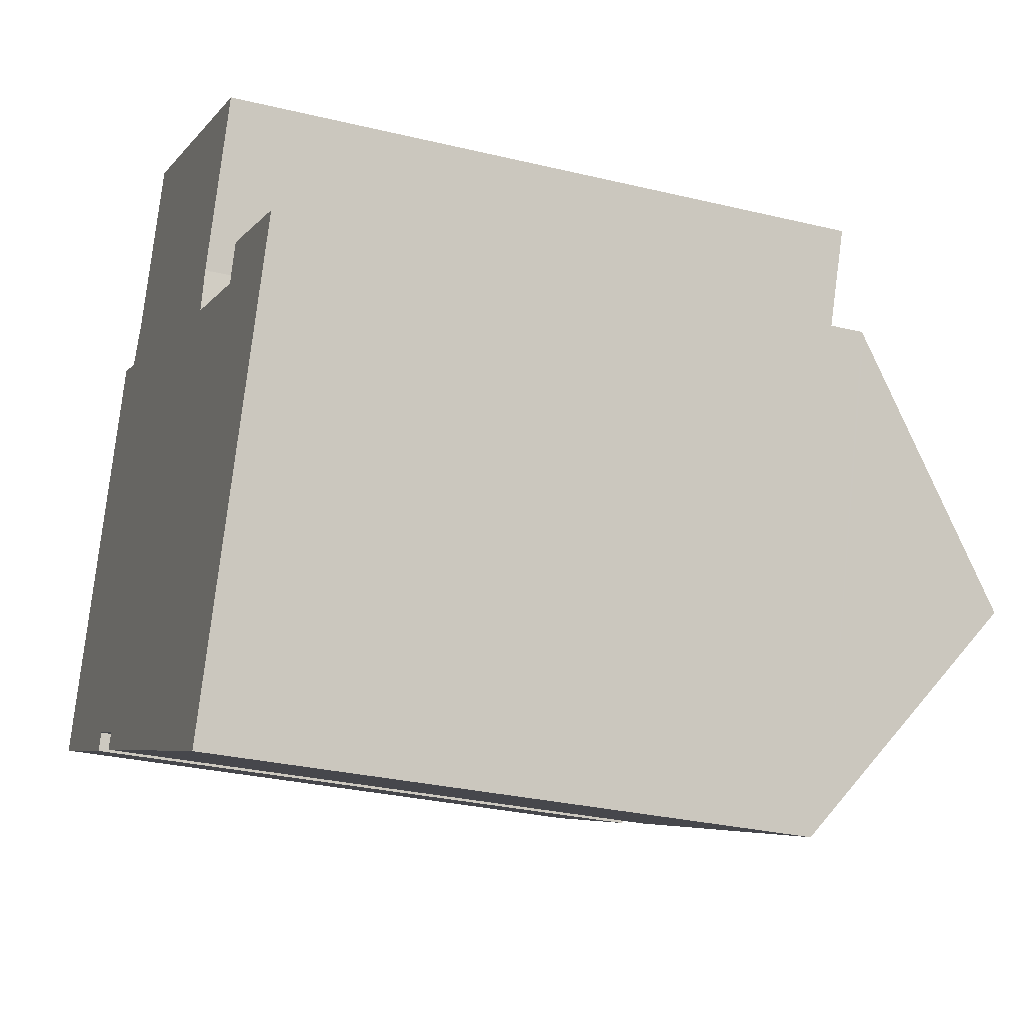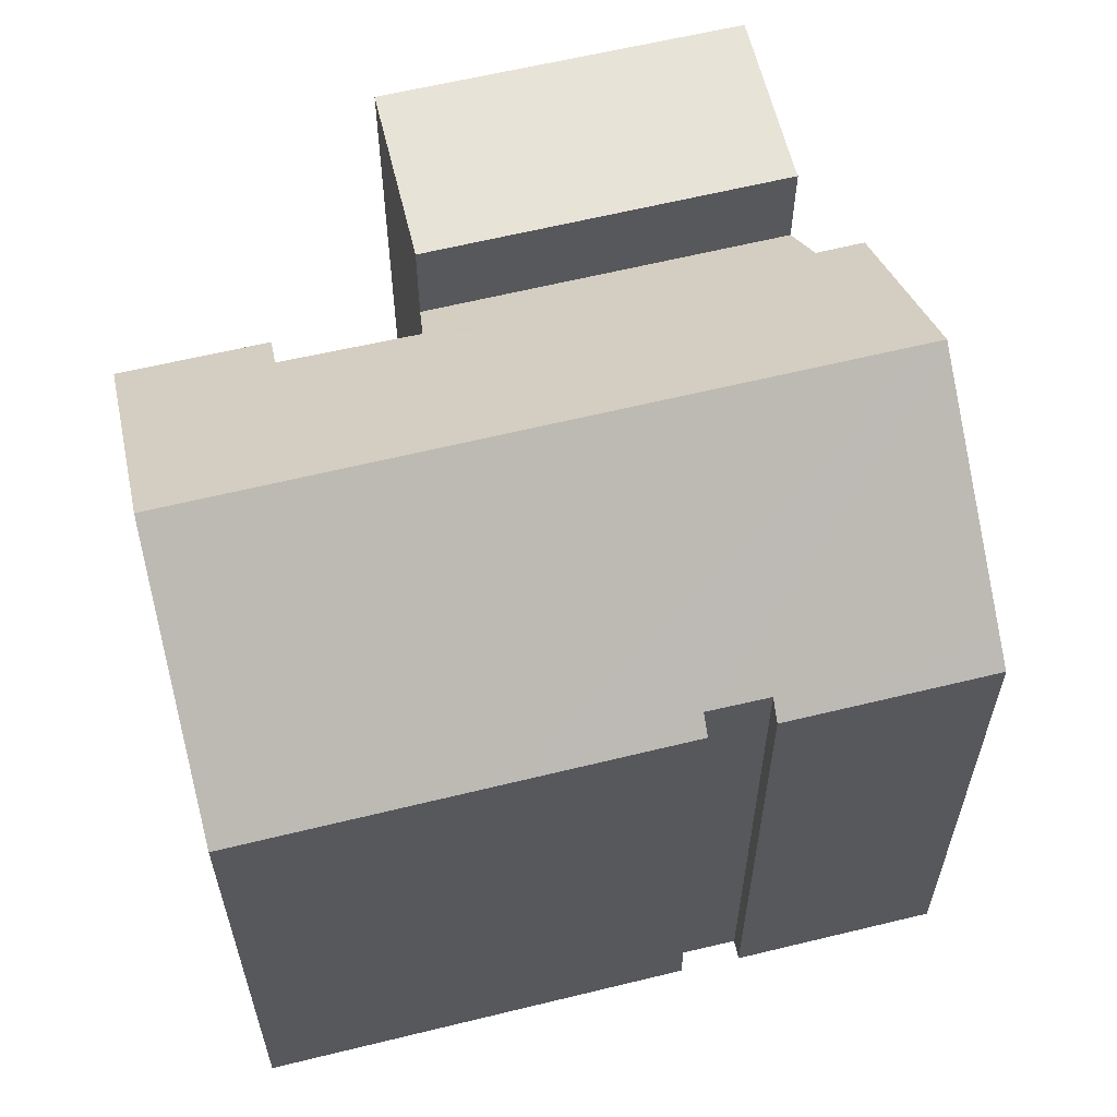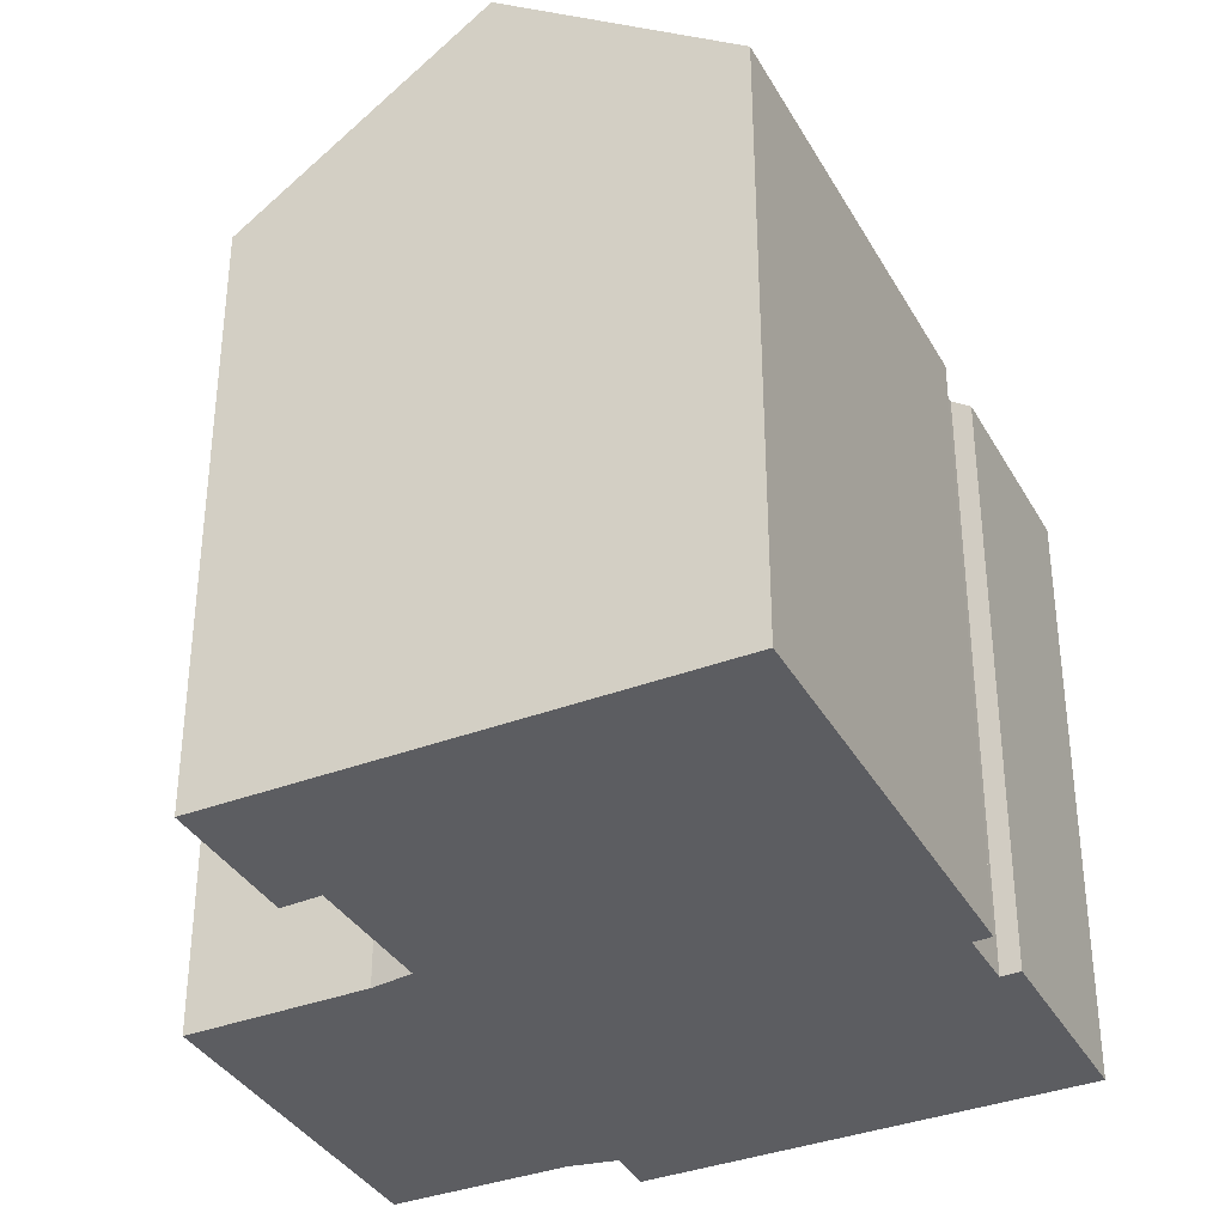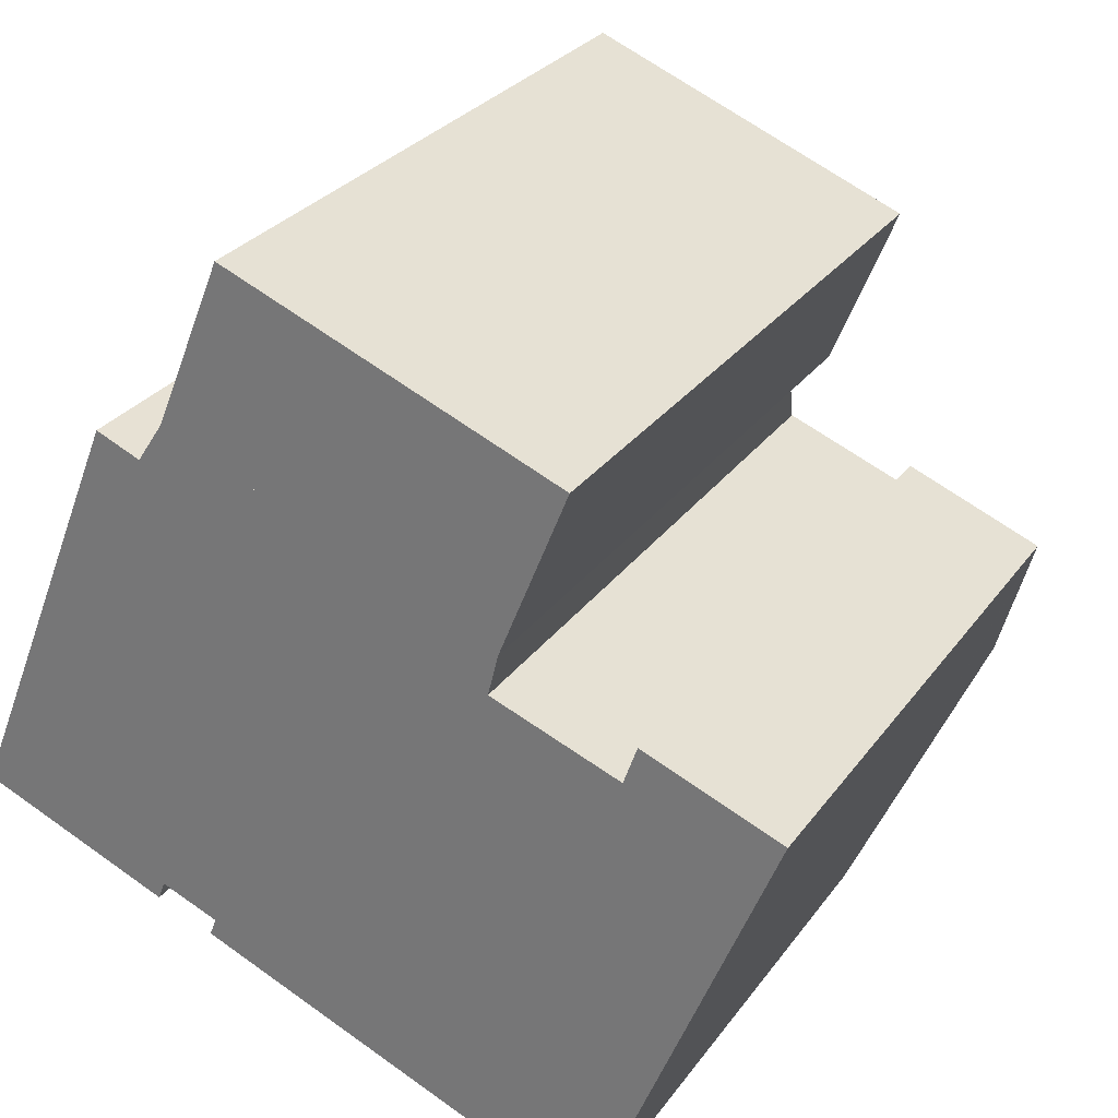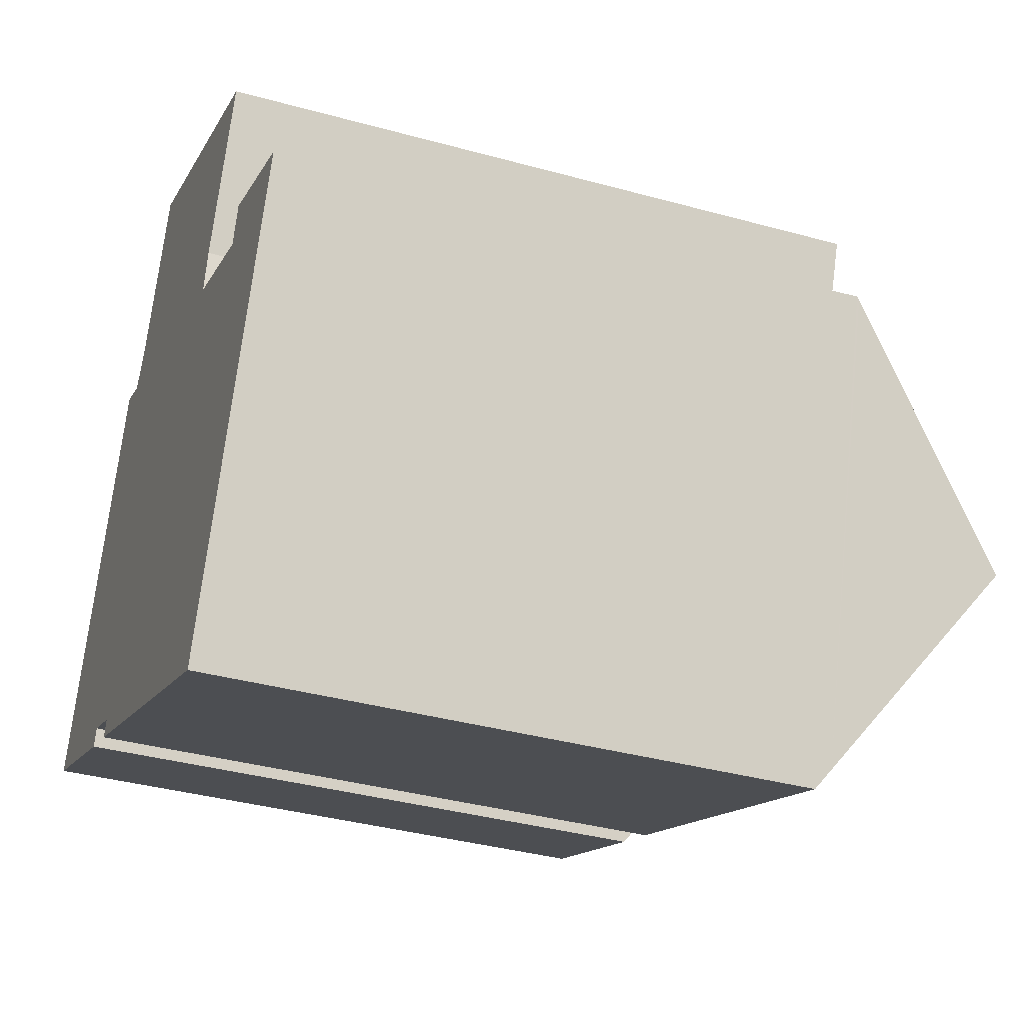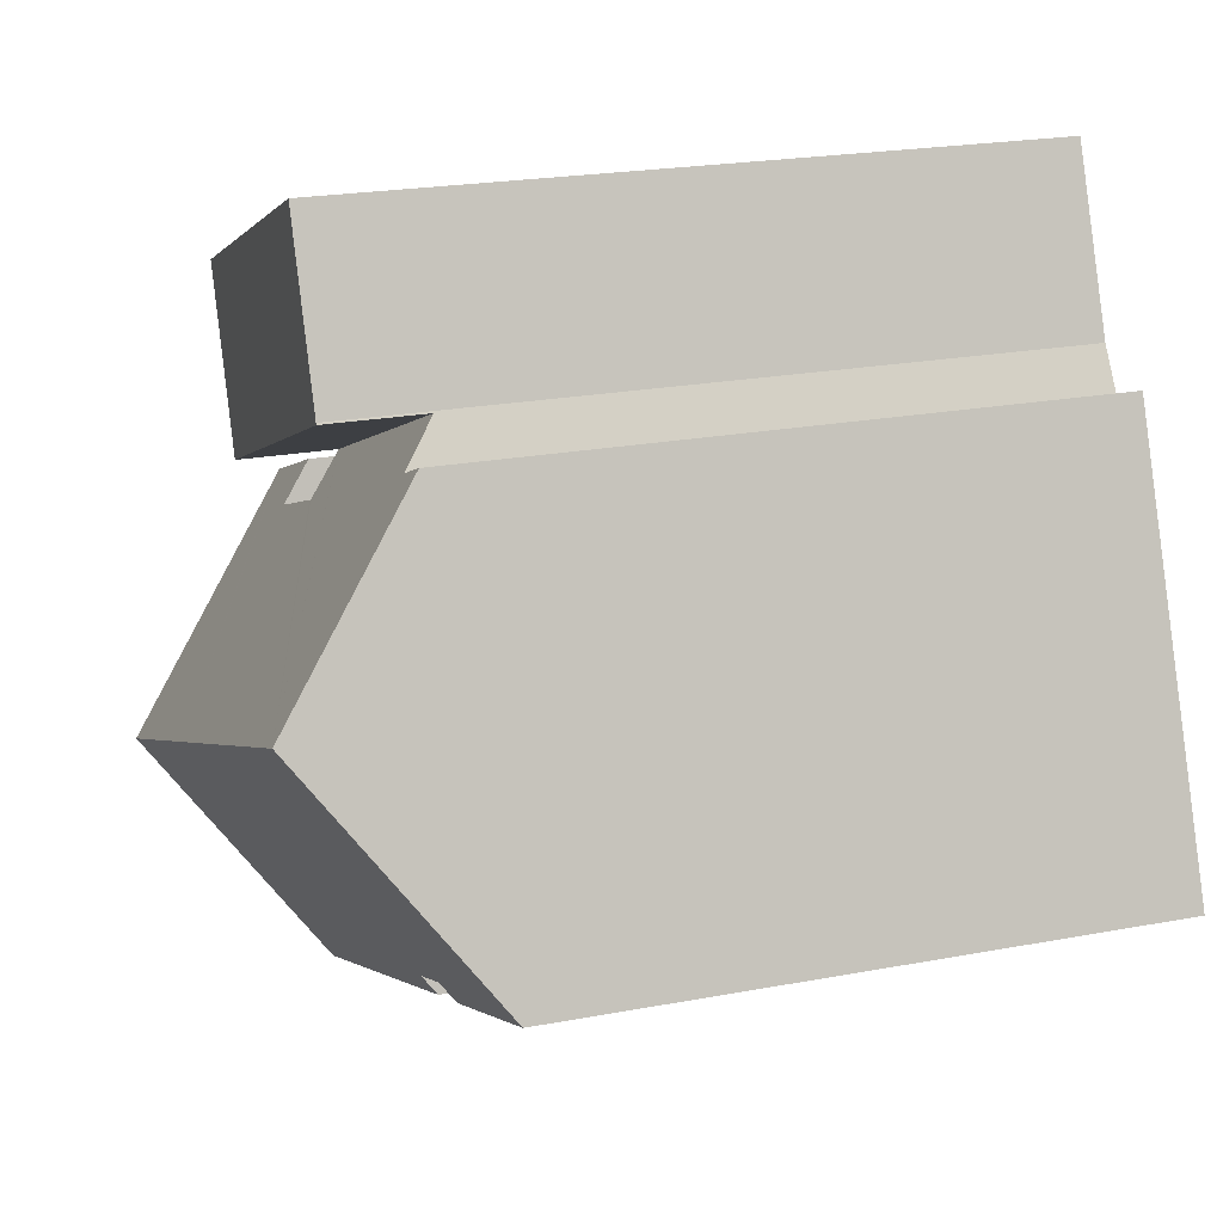
<metadata>
{"format":"obj","ext":"obj","renderer":"f3d","projection":"perspective","resolution":1024,"background":"white","views":[{"elev":-28.7,"azim":70.0,"up":"+Z"},{"elev":62.3,"azim":-171.7,"up":"+Y"},{"elev":-36.4,"azim":138.3,"up":"+Y"},{"elev":28.4,"azim":28.4,"up":"+Z"},{"elev":-36.6,"azim":70.2,"up":"+Z"},{"elev":21.6,"azim":-108.6,"up":"+Z"}]}
</metadata>
<code>
v  4.426 16.73 10.97
v  5.605 16.74 10.48
v  2.419 20.49 5.995
v  13.04 20.49 1.658
v  22.36 15.89 4.94
v  19.91 20.49 -1.148
v  22.4 15.83 5.023
v  18.35 16.62 5.451
v  15.08 16.69 6.689
v  14.91 16.69 6.75
v  15.19 15.9 7.857
v  15.2 15.89 7.868
v  6.285 15.89 11.51
v  18.71 15.86 6.482
v  18.7 15.89 6.437
v  0.224 16.38 0.556
v  5.134 15.96 -2.095
v  0 15.96 9.775e-16
v  5.314 16.33 -1.603
v  6.855 16.34 -2.219
v  10.62 15.99 -4.301
v  6.679 15.99 -2.686
v  17.5 15.98 -7.12
v  17.71 16.38 -6.595
v  18.35 -3.338e-16 5.451
v  18.71 -3.969e-16 6.482
v  18.7 -3.942e-16 6.437
v  6.855 1.359e-16 -2.219
v  6.679 1.645e-16 -2.686
v  0 0 0
v  0.224 -3.405e-17 0.556
v  2.419 -3.671e-16 5.995
v  4.426 -6.718e-16 10.97
v  22.4 -3.076e-16 5.023
v  6.285 -7.046e-16 11.51
v  15.2 -4.818e-16 7.868
v  14.91 -4.133e-16 6.75
v  15.08 -4.096e-16 6.689
v  17.5 4.36e-16 -7.12
v  22.36 -3.025e-16 4.94
v  19.91 7.029e-17 -1.148
v  17.71 4.038e-16 -6.595
v  5.314 9.816e-17 -1.603
v  5.134 1.283e-16 -2.095
v  15.19 -4.811e-16 7.857
v  10.62 2.634e-16 -4.301
v  5.605 -6.415e-16 10.48
v  15.2 18.45 7.868
v  8.117 18.45 15.95
v  17 18.45 12.37
v  6.312 18.45 11.55
v  6.285 18.45 11.51
v  6.312 -7.072e-16 11.55
v  8.117 -9.765e-16 15.95
v  17 -7.573e-16 12.37
g defaultobject
f 1 2 3
f 4 5 6
f 5 4 7
f 7 4 8
f 8 4 9
f 9 4 3
f 9 3 10
f 10 3 11
f 11 3 12
f 12 3 2
f 12 2 13
f 8 14 7
f 14 8 15
f 16 17 18
f 17 16 3
f 17 3 19
f 19 3 20
f 20 21 22
f 21 20 3
f 21 3 4
f 21 4 23
f 23 4 24
f 24 4 6
f 25 15 8
f 15 25 14
f 14 25 26
f 26 25 27
f 22 28 20
f 28 22 29
f 16 1 3
f 1 16 18
f 1 18 30
f 1 30 31
f 1 31 32
f 1 32 33
f 26 7 14
f 7 26 34
f 35 12 13
f 12 35 36
f 37 9 10
f 9 37 8
f 8 37 25
f 25 37 38
f 5 24 6
f 24 5 7
f 24 7 34
f 24 34 23
f 23 34 39
f 39 34 40
f 39 40 41
f 39 41 42
f 43 17 19
f 17 43 44
f 12 45 11
f 45 12 36
f 11 37 10
f 37 11 45
f 39 21 23
f 21 39 22
f 22 39 29
f 29 39 46
f 28 19 20
f 19 28 43
f 44 18 17
f 18 44 30
f 1 47 2
f 47 1 33
f 47 13 2
f 13 47 35
f 44 43 30
f 32 47 33
f 47 32 36
f 36 32 45
f 45 32 37
f 37 32 38
f 38 32 25
f 25 32 31
f 25 31 34
f 34 31 40
f 40 31 41
f 41 31 30
f 41 30 43
f 41 43 28
f 41 28 42
f 42 28 29
f 42 29 46
f 42 46 39
f 27 34 26
f 34 27 25
f 36 35 47
f 48 49 50
f 49 48 51
f 51 48 52
f 35 51 52
f 51 35 53
f 53 49 51
f 49 53 54
f 54 50 49
f 50 54 55
f 55 48 50
f 48 55 36
f 36 52 48
f 52 36 35
f 36 53 35
f 53 36 55
f 55 54 53

</code>
